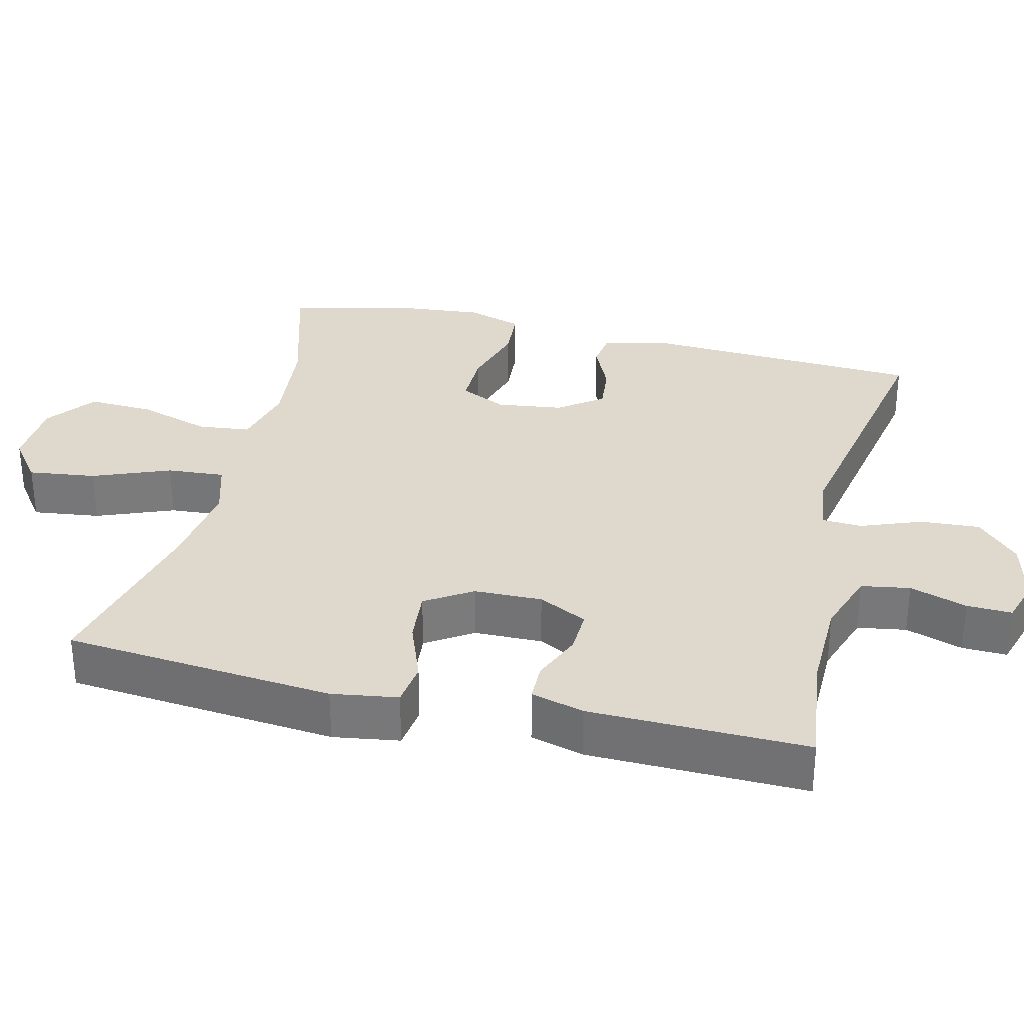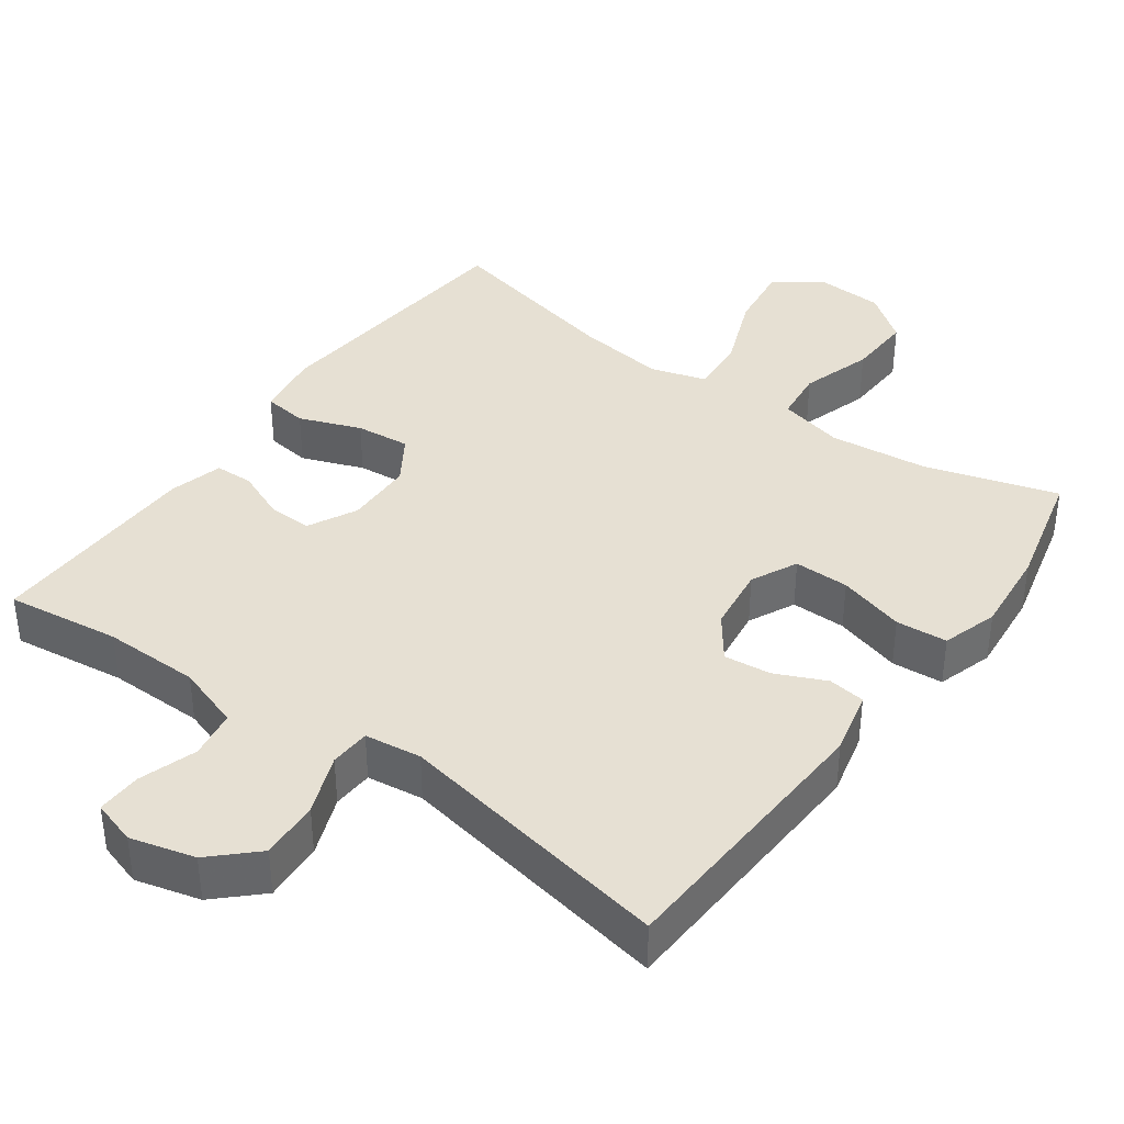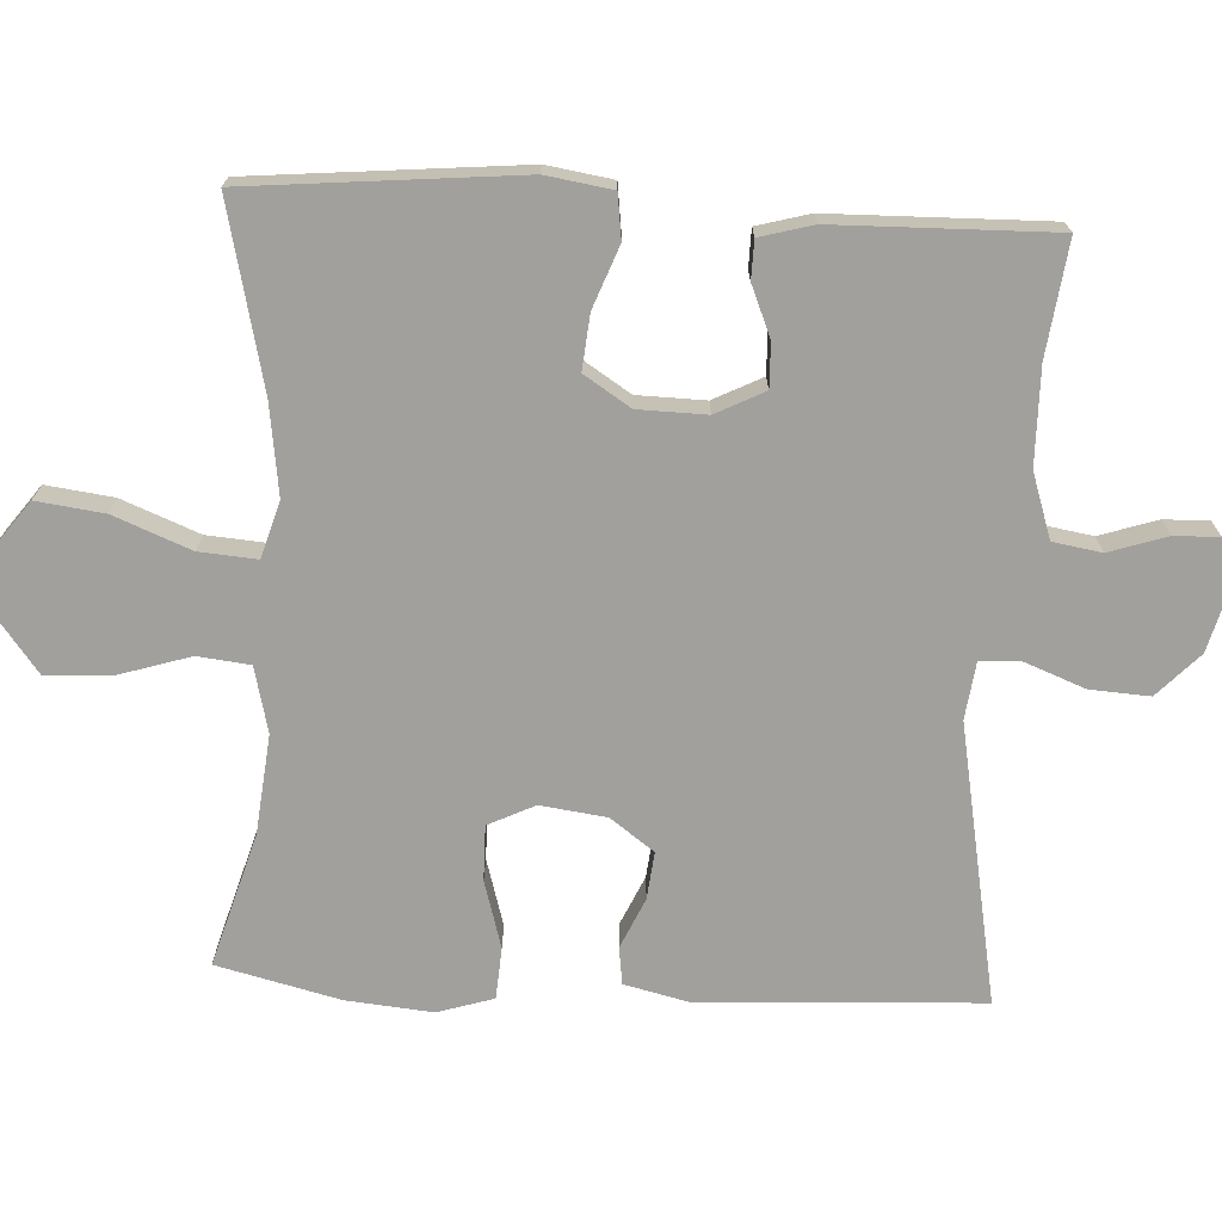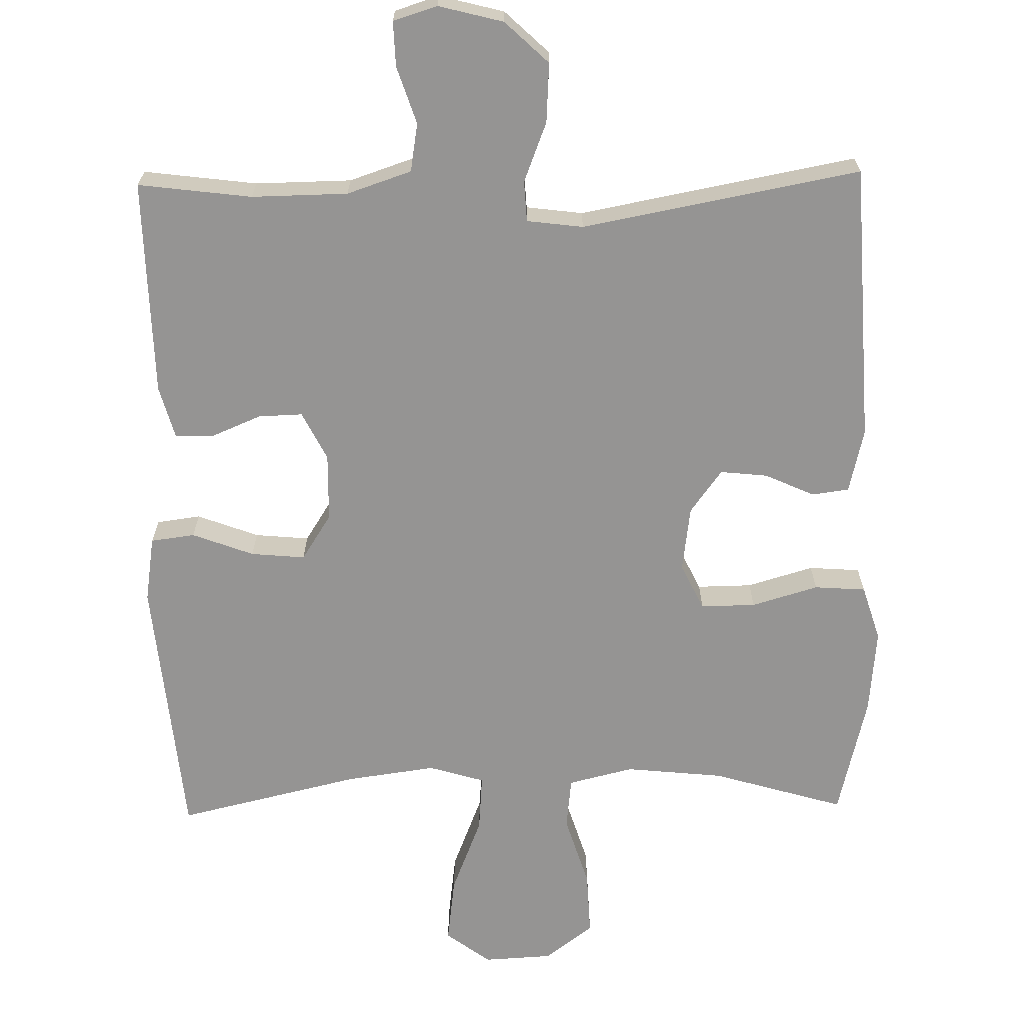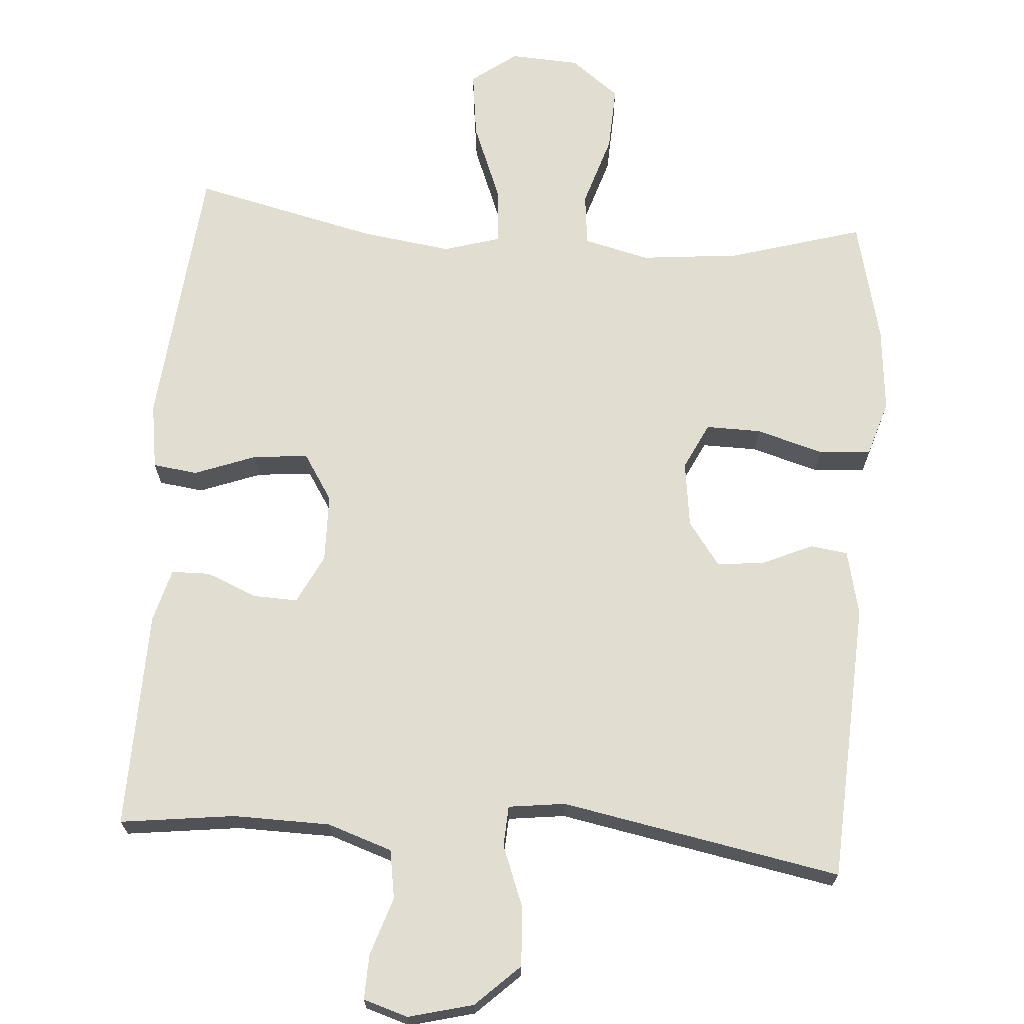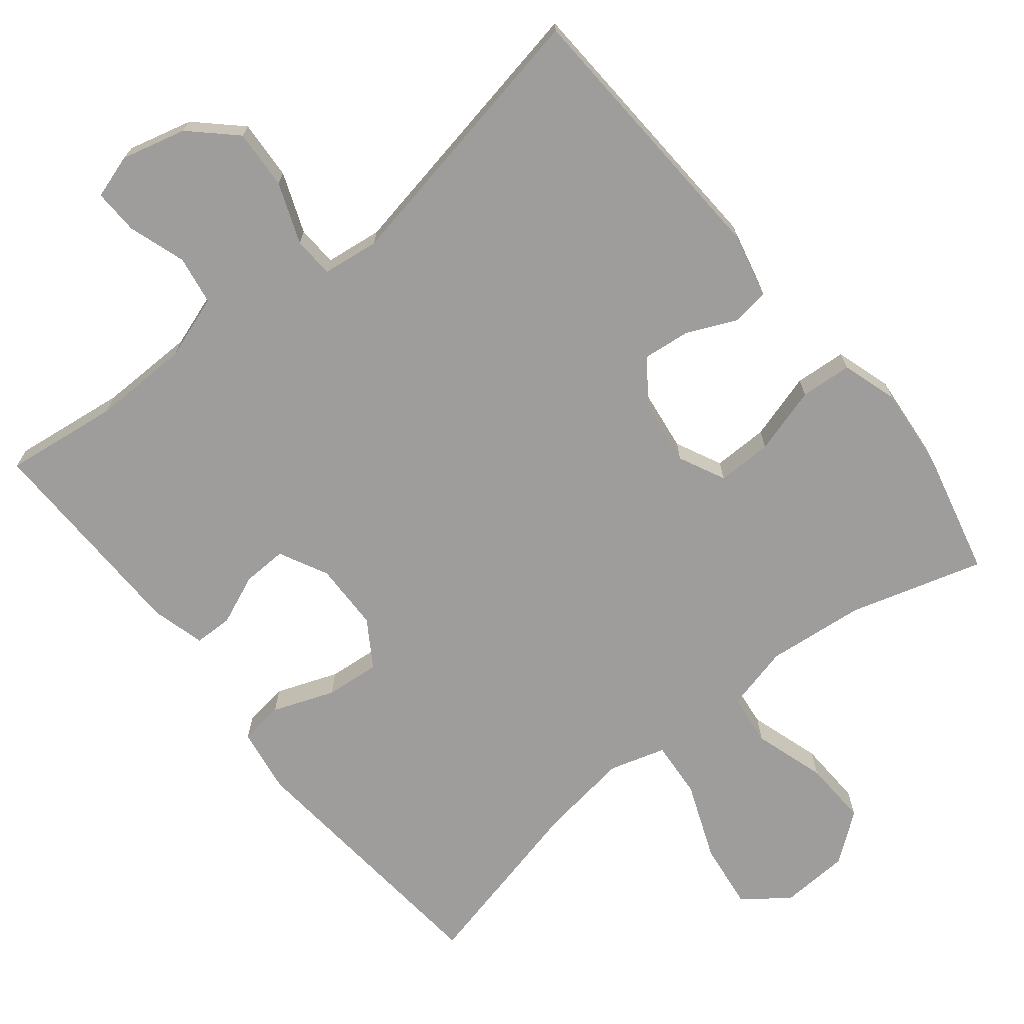
<metadata>
{"format":"obj","ext":"obj","renderer":"f3d","projection":"perspective","resolution":1024,"background":"white","views":[{"elev":31.9,"azim":103.6,"up":"+Y"},{"elev":38.5,"azim":-144.3,"up":"+Y"},{"elev":-71.6,"azim":86.9,"up":"+Y"},{"elev":-67.1,"azim":-178.9,"up":"+Y"},{"elev":68.9,"azim":-175.7,"up":"+Y"},{"elev":-70.6,"azim":-141.2,"up":"+Y"}]}
</metadata>
<code>
v -0.5 0.07 -0.5
v -0.52 0.07 -0.114
v -0.499 0.07 -0.025
v -0.448 0.07 -0.018
v -0.379 0.07 -0.049
v -0.314 0.07 -0.056
v -0.27 0.07 0.004
v -0.258 0.07 0.095
v -0.289 0.07 0.159
v -0.365 0.07 0.158
v -0.457 0.07 0.131
v -0.528 0.07 0.136
v -0.552 0.07 0.213
v -0.541 0.07 0.331
v -0.5 0.07 0.5
v -0.317 0.07 0.446
v -0.181 0.07 0.432
v -0.091 0.07 0.454
v -0.083 0.07 0.526
v -0.114 0.07 0.625
v -0.118 0.07 0.715
v -0.051 0.07 0.766
v 0.044 0.07 0.771
v 0.106 0.07 0.725
v 0.094 0.07 0.632
v 0.052 0.07 0.526
v 0.046 0.07 0.447
v 0.123 0.07 0.424
v 0.247 0.07 0.441
v 0.5 0.07 0.5
v 0.535 0.07 0.128
v 0.521 0.07 0.037
v 0.46 0.07 0.029
v 0.375 0.07 0.061
v 0.3 0.07 0.068
v 0.259 0.07 0.004
v 0.257 0.07 -0.09
v 0.291 0.07 -0.157
v 0.352 0.07 -0.155
v 0.421 0.07 -0.126
v 0.474 0.07 -0.127
v 0.494 0.07 -0.2
v 0.5 0.07 -0.5
v 0.343 0.07 -0.48
v 0.21 0.07 -0.482
v 0.121 0.07 -0.512
v 0.11 0.07 -0.579
v 0.136 0.07 -0.658
v 0.138 0.07 -0.72
v 0.077 0.07 -0.739
v -0.012 0.07 -0.716
v -0.072 0.07 -0.659
v -0.067 0.07 -0.577
v -0.035 0.07 -0.494
v -0.038 0.07 -0.438
v -0.116 0.07 -0.428
v -0.5 0 -0.5
v -0.52 0 -0.114
v -0.499 0 -0.025
v -0.448 0 -0.018
v -0.379 0 -0.049
v -0.314 0 -0.056
v -0.27 0 0.004
v -0.258 0 0.095
v -0.289 0 0.159
v -0.365 0 0.158
v -0.457 0 0.131
v -0.528 0 0.136
v -0.552 0 0.213
v -0.541 0 0.331
v -0.5 0 0.5
v -0.317 0 0.446
v -0.181 0 0.432
v -0.091 0 0.454
v -0.083 0 0.526
v -0.114 0 0.625
v -0.118 0 0.715
v -0.051 0 0.766
v 0.044 0 0.771
v 0.106 0 0.725
v 0.094 0 0.632
v 0.052 0 0.526
v 0.046 0 0.447
v 0.123 0 0.424
v 0.247 0 0.441
v 0.5 0 0.5
v 0.535 0 0.128
v 0.521 0 0.037
v 0.46 0 0.029
v 0.375 0 0.061
v 0.3 0 0.068
v 0.259 0 0.004
v 0.257 0 -0.09
v 0.291 0 -0.157
v 0.352 0 -0.155
v 0.421 0 -0.126
v 0.474 0 -0.127
v 0.494 0 -0.2
v 0.5 0 -0.5
v 0.343 0 -0.48
v 0.21 0 -0.482
v 0.121 0 -0.512
v 0.11 0 -0.579
v 0.136 0 -0.658
v 0.138 0 -0.72
v 0.077 0 -0.739
v -0.012 0 -0.716
v -0.072 0 -0.659
v -0.067 0 -0.577
v -0.035 0 -0.494
v -0.038 0 -0.438
v -0.116 0 -0.428
f 52 53 54
f 51 52 54
f 50 51 54
f 49 50 54
f 48 49 54
f 47 48 54
f 46 47 54 55
f 45 46 55
f 44 45 55
f 42 43 44
f 41 42 44
f 40 41 44
f 39 40 44
f 44 55 56
f 39 44 56
f 38 39 56
f 32 33 34
f 31 32 34
f 30 31 34
f 29 30 34
f 28 29 34 35
f 27 28 35 36
f 24 25 26
f 23 24 26
f 22 23 26
f 21 22 26
f 20 21 26
f 19 20 26
f 18 19 26 27
f 27 36 37
f 18 27 37
f 17 18 37
f 14 15 16
f 13 14 16
f 12 13 16
f 11 12 16
f 10 11 16
f 9 10 16 17
f 3 4 5
f 2 3 5
f 1 2 5
f 56 1 5
f 56 5 6
f 38 56 6 7
f 17 37 38
f 9 17 38
f 8 9 38
f 7 8 38
f 110 109 108
f 110 108 107
f 110 107 106
f 110 106 105
f 110 105 104
f 110 104 103
f 111 110 103 102
f 111 102 101
f 111 101 100
f 100 99 98
f 100 98 97
f 100 97 96
f 100 96 95
f 112 111 100
f 112 100 95
f 112 95 94
f 90 89 88
f 90 88 87
f 90 87 86
f 90 86 85
f 91 90 85 84
f 92 91 84 83
f 82 81 80
f 82 80 79
f 82 79 78
f 82 78 77
f 82 77 76
f 82 76 75
f 83 82 75 74
f 93 92 83
f 93 83 74
f 93 74 73
f 72 71 70
f 72 70 69
f 72 69 68
f 72 68 67
f 72 67 66
f 73 72 66 65
f 61 60 59
f 61 59 58
f 61 58 57
f 61 57 112
f 62 61 112
f 63 62 112 94
f 94 93 73
f 94 73 65
f 94 65 64
f 94 64 63
f 1 57 58 2
f 2 58 59 3
f 3 59 60 4
f 4 60 61 5
f 5 61 62 6
f 6 62 63 7
f 7 63 64 8
f 8 64 65 9
f 9 65 66 10
f 10 66 67 11
f 11 67 68 12
f 12 68 69 13
f 13 69 70 14
f 14 70 71 15
f 15 71 72 16
f 16 72 73 17
f 17 73 74 18
f 18 74 75 19
f 19 75 76 20
f 20 76 77 21
f 21 77 78 22
f 22 78 79 23
f 23 79 80 24
f 24 80 81 25
f 25 81 82 26
f 26 82 83 27
f 27 83 84 28
f 28 84 85 29
f 29 85 86 30
f 30 86 87 31
f 31 87 88 32
f 32 88 89 33
f 33 89 90 34
f 34 90 91 35
f 35 91 92 36
f 36 92 93 37
f 37 93 94 38
f 38 94 95 39
f 39 95 96 40
f 40 96 97 41
f 41 97 98 42
f 42 98 99 43
f 43 99 100 44
f 44 100 101 45
f 45 101 102 46
f 46 102 103 47
f 47 103 104 48
f 48 104 105 49
f 49 105 106 50
f 50 106 107 51
f 51 107 108 52
f 52 108 109 53
f 53 109 110 54
f 54 110 111 55
f 55 111 112 56
f 56 112 57 1

</code>
